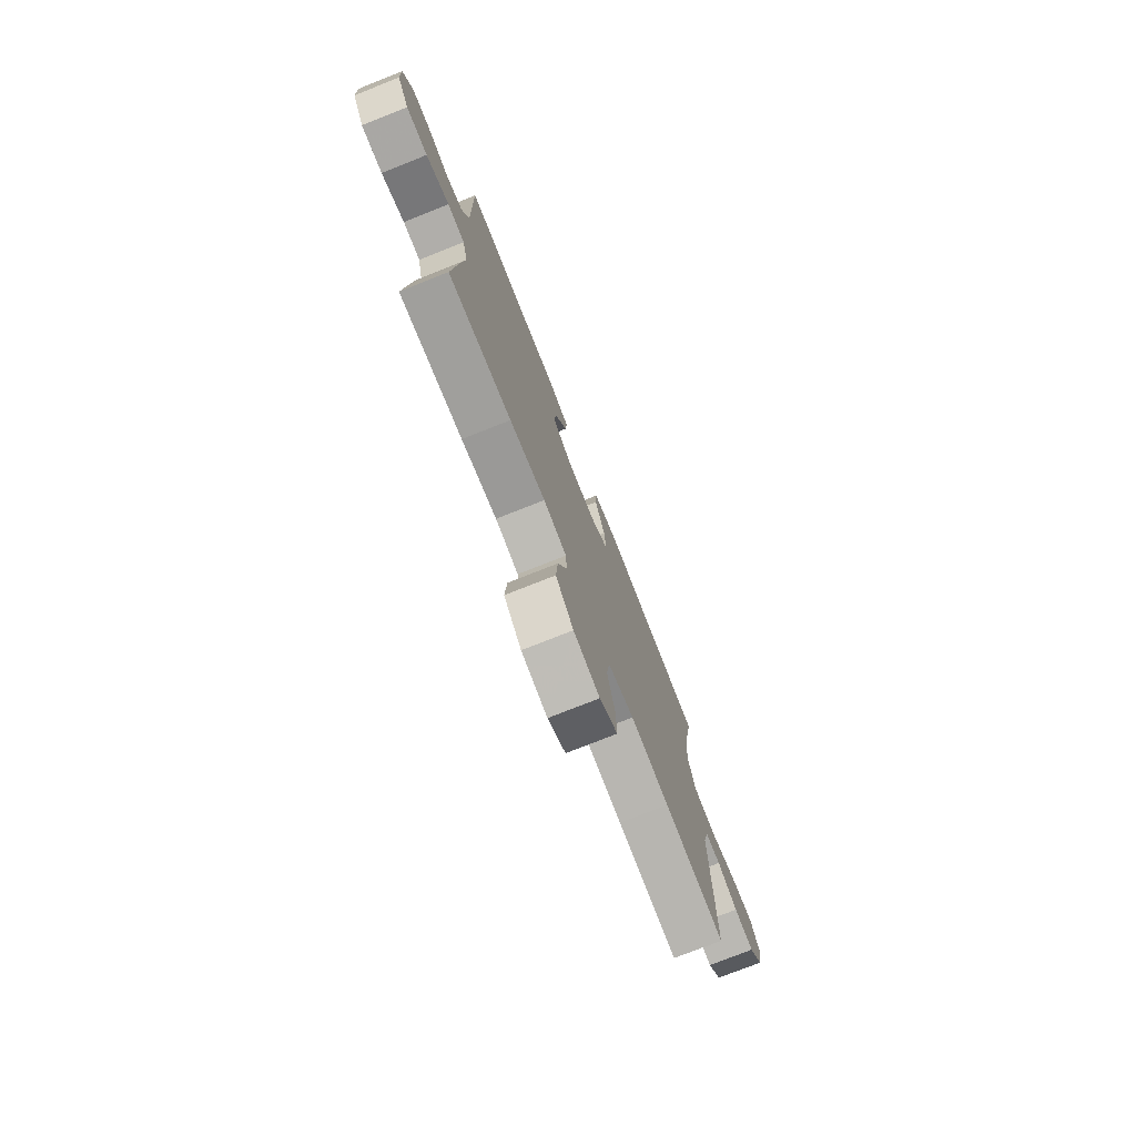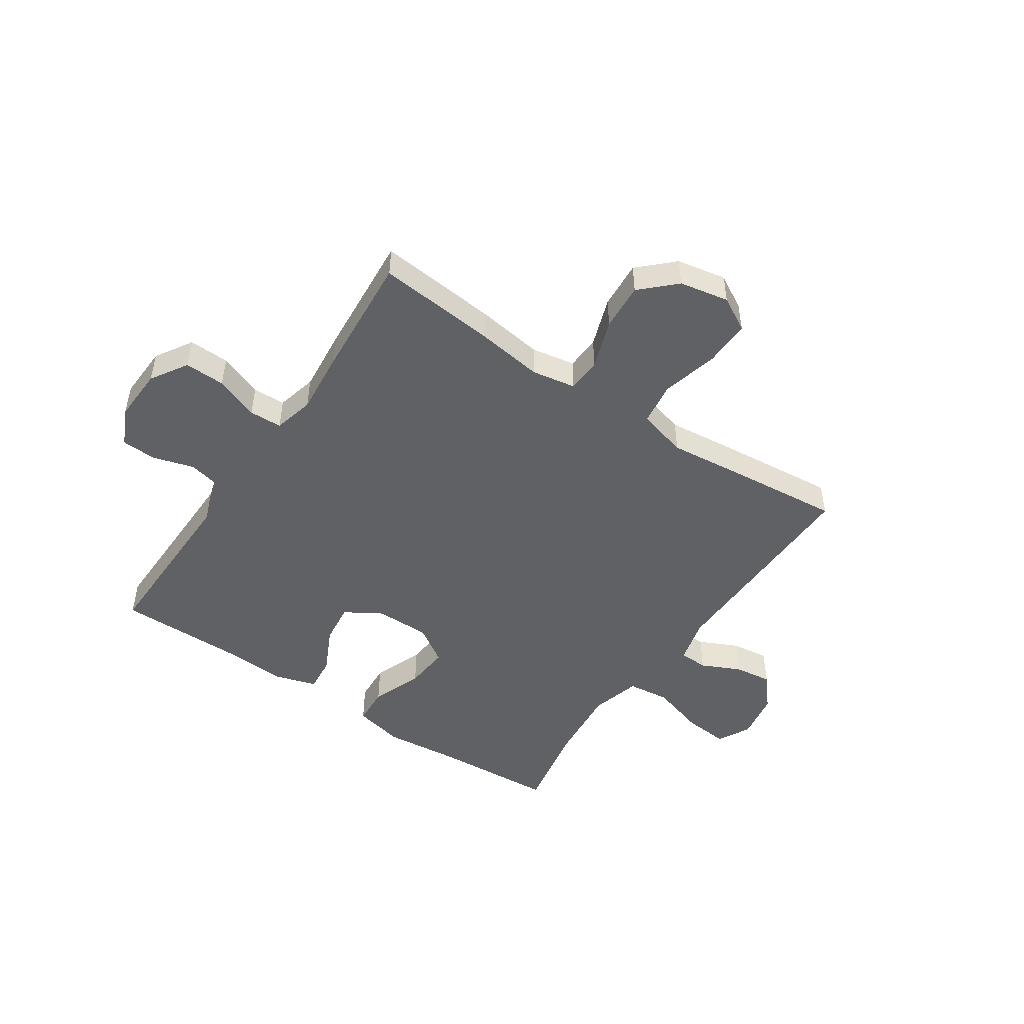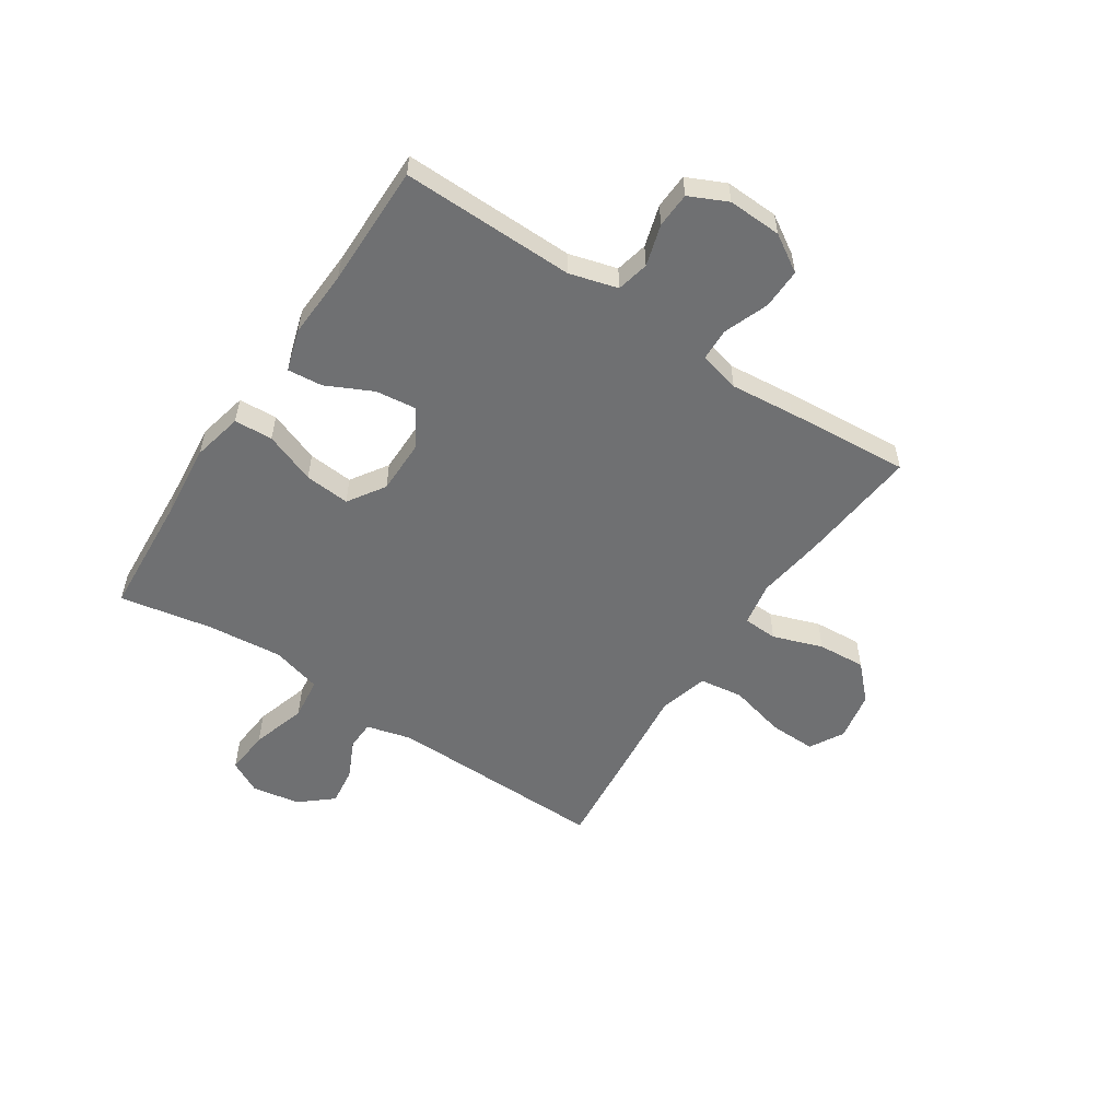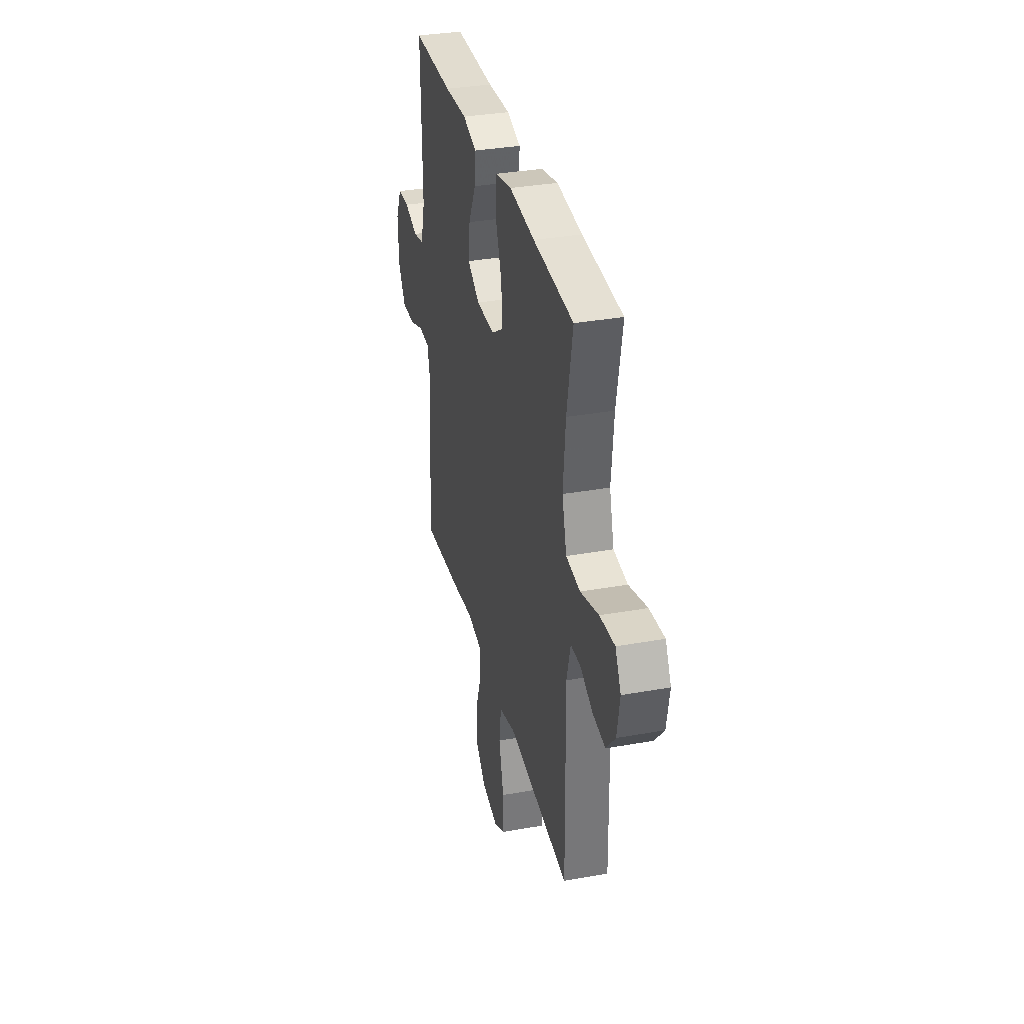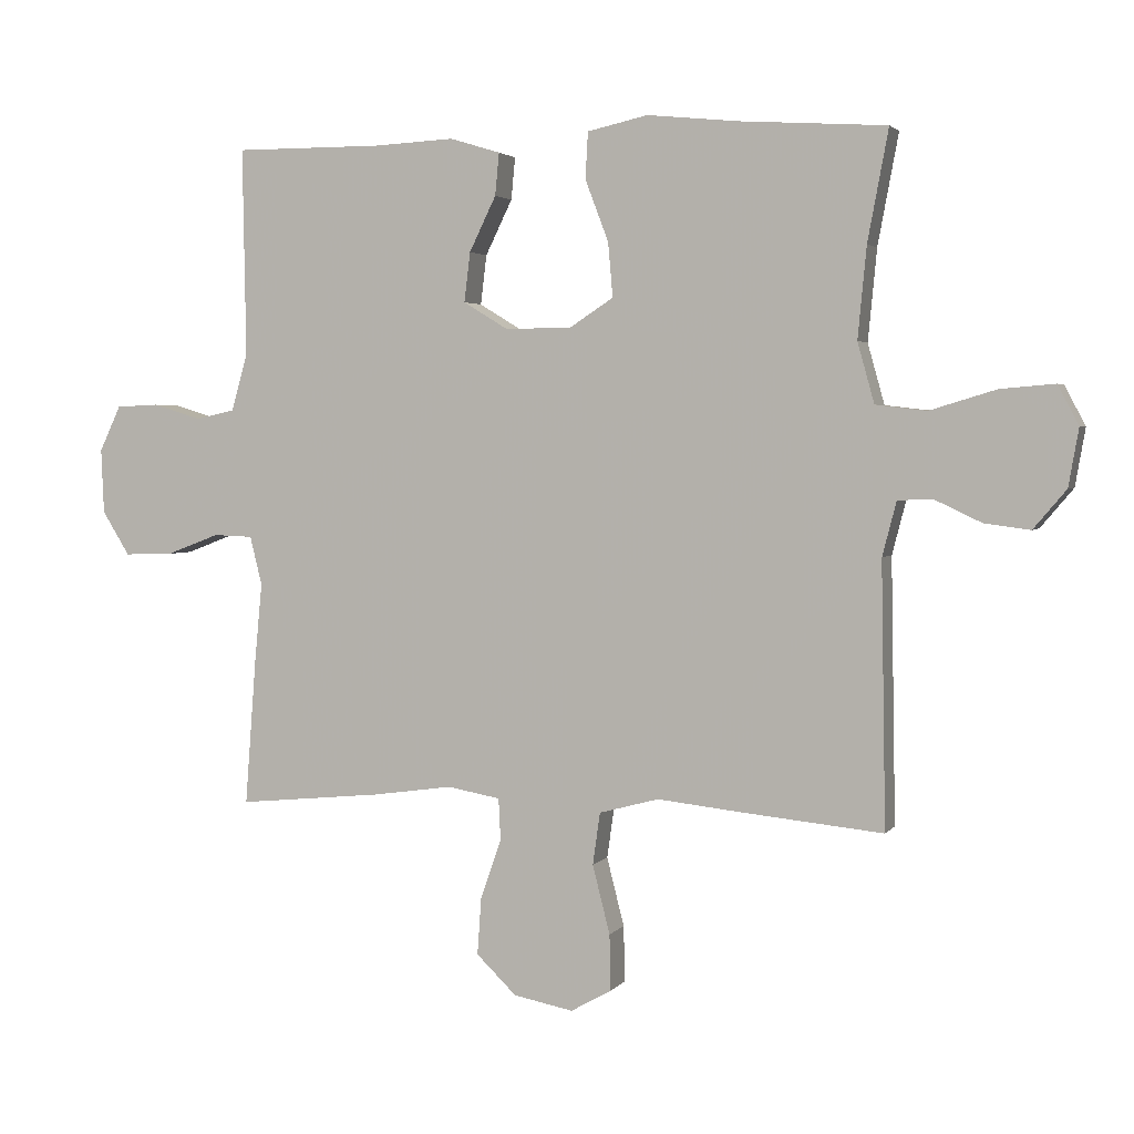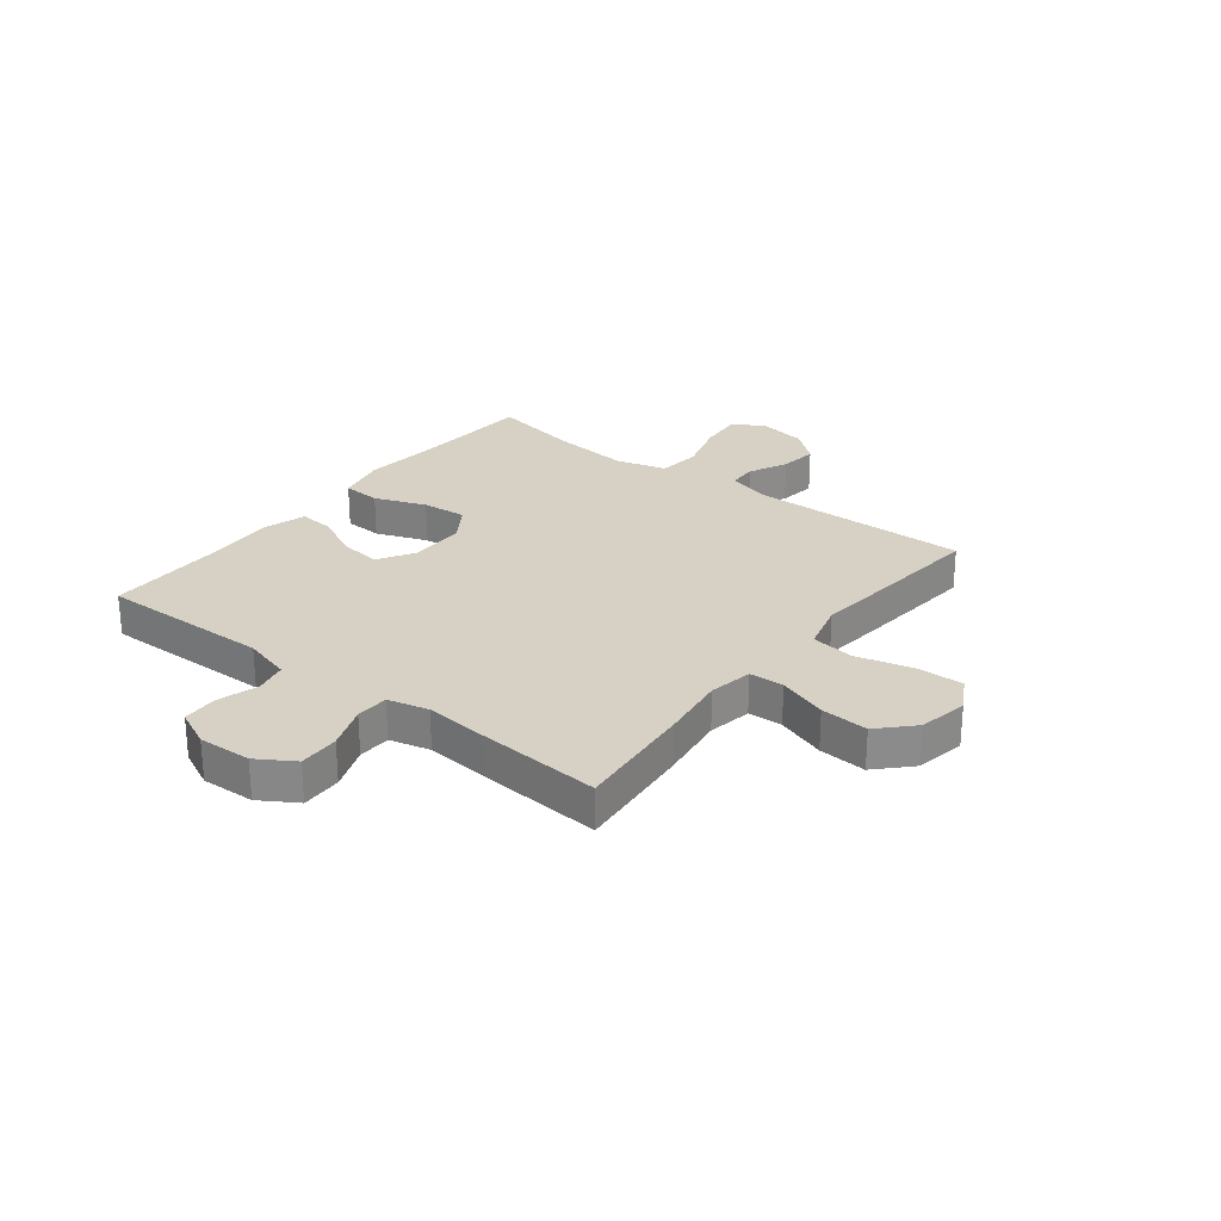
<metadata>
{"format":"obj","ext":"obj","renderer":"f3d","projection":"perspective","resolution":1024,"background":"white","views":[{"elev":-76.2,"azim":111.6,"up":"+Z"},{"elev":-48.7,"azim":146.0,"up":"+Y"},{"elev":-54.8,"azim":56.5,"up":"+Y"},{"elev":34.1,"azim":-103.7,"up":"+Z"},{"elev":2.9,"azim":-161.4,"up":"+Z"},{"elev":26.6,"azim":127.9,"up":"+Y"}]}
</metadata>
<code>
v 0.5 0.07 0.5
v 0.495 0.07 0.19
v 0.519 0.07 0.104
v 0.577 0.07 0.091
v 0.651 0.07 0.113
v 0.714 0.07 0.11
v 0.746 0.07 0.042
v 0.742 0.07 -0.054
v 0.701 0.07 -0.12
v 0.628 0.07 -0.118
v 0.549 0.07 -0.088
v 0.49 0.07 -0.09
v 0.472 0.07 -0.163
v 0.483 0.07 -0.278
v 0.5 0.07 -0.5
v 0.285 0.07 -0.479
v 0.164 0.07 -0.462
v 0.085 0.07 -0.476
v 0.082 0.07 -0.538
v 0.113 0.07 -0.627
v 0.119 0.07 -0.713
v 0.059 0.07 -0.771
v -0.03 0.07 -0.788
v -0.091 0.07 -0.754
v -0.089 0.07 -0.67
v -0.063 0.07 -0.568
v -0.074 0.07 -0.49
v -0.163 0.07 -0.466
v -0.294 0.07 -0.48
v -0.5 0.07 -0.5
v -0.493 0.07 -0.107
v -0.514 0.07 -0.026
v -0.566 0.07 -0.024
v -0.636 0.07 -0.057
v -0.704 0.07 -0.066
v -0.753 0.07 -0.008
v -0.768 0.07 0.078
v -0.737 0.07 0.137
v -0.656 0.07 0.13
v -0.557 0.07 0.1
v -0.481 0.07 0.109
v -0.456 0.07 0.199
v -0.469 0.07 0.335
v -0.5 0.07 0.5
v -0.283 0.07 0.514
v -0.145 0.07 0.528
v -0.055 0.07 0.508
v -0.051 0.07 0.439
v -0.086 0.07 0.347
v -0.093 0.07 0.266
v -0.027 0.07 0.223
v 0.072 0.07 0.223
v 0.138 0.07 0.263
v 0.129 0.07 0.337
v 0.089 0.07 0.419
v 0.083 0.07 0.482
v 0.158 0.07 0.505
v 0.28 0.07 0.499
v 0.5 0 0.5
v 0.495 0 0.19
v 0.519 0 0.104
v 0.577 0 0.091
v 0.651 0 0.113
v 0.714 0 0.11
v 0.746 0 0.042
v 0.742 0 -0.054
v 0.701 0 -0.12
v 0.628 0 -0.118
v 0.549 0 -0.088
v 0.49 0 -0.09
v 0.472 0 -0.163
v 0.483 0 -0.278
v 0.5 0 -0.5
v 0.285 0 -0.479
v 0.164 0 -0.462
v 0.085 0 -0.476
v 0.082 0 -0.538
v 0.113 0 -0.627
v 0.119 0 -0.713
v 0.059 0 -0.771
v -0.03 0 -0.788
v -0.091 0 -0.754
v -0.089 0 -0.67
v -0.063 0 -0.568
v -0.074 0 -0.49
v -0.163 0 -0.466
v -0.294 0 -0.48
v -0.5 0 -0.5
v -0.493 0 -0.107
v -0.514 0 -0.026
v -0.566 0 -0.024
v -0.636 0 -0.057
v -0.704 0 -0.066
v -0.753 0 -0.008
v -0.768 0 0.078
v -0.737 0 0.137
v -0.656 0 0.13
v -0.557 0 0.1
v -0.481 0 0.109
v -0.456 0 0.199
v -0.469 0 0.335
v -0.5 0 0.5
v -0.283 0 0.514
v -0.145 0 0.528
v -0.055 0 0.508
v -0.051 0 0.439
v -0.086 0 0.347
v -0.093 0 0.266
v -0.027 0 0.223
v 0.072 0 0.223
v 0.138 0 0.263
v 0.129 0 0.337
v 0.089 0 0.419
v 0.083 0 0.482
v 0.158 0 0.505
v 0.28 0 0.499
f 55 56 57 58
f 54 55 58 1
f 53 54 1 2
f 52 53 2 3
f 51 52 3
f 46 47 48 49
f 45 46 49 50
f 43 44 45 50
f 42 43 50 51
f 37 38 39 40
f 35 36 37 40
f 33 34 35 40
f 32 33 40 41
f 31 32 41 42
f 28 29 30 31
f 27 28 31 42
f 23 24 25 26
f 23 26 27
f 22 23 27
f 19 20 21 22
f 18 19 22 27
f 17 18 27 42
f 13 14 15 16
f 12 13 16 17
f 8 9 10 11
f 8 11 12
f 7 8 12
f 4 5 6 7
f 4 7 12
f 12 17 42 51
f 3 4 12 51
f 116 115 114 113
f 59 116 113 112
f 60 59 112 111
f 61 60 111 110
f 61 110 109
f 107 106 105 104
f 108 107 104 103
f 108 103 102 101
f 109 108 101 100
f 98 97 96 95
f 98 95 94 93
f 98 93 92 91
f 99 98 91 90
f 100 99 90 89
f 89 88 87 86
f 100 89 86 85
f 84 83 82 81
f 85 84 81
f 85 81 80
f 80 79 78 77
f 85 80 77 76
f 100 85 76 75
f 74 73 72 71
f 75 74 71 70
f 69 68 67 66
f 70 69 66
f 70 66 65
f 65 64 63 62
f 70 65 62
f 109 100 75 70
f 109 70 62 61
f 1 59 60 2
f 2 60 61 3
f 3 61 62 4
f 4 62 63 5
f 5 63 64 6
f 6 64 65 7
f 7 65 66 8
f 8 66 67 9
f 9 67 68 10
f 10 68 69 11
f 11 69 70 12
f 12 70 71 13
f 13 71 72 14
f 14 72 73 15
f 15 73 74 16
f 16 74 75 17
f 17 75 76 18
f 18 76 77 19
f 19 77 78 20
f 20 78 79 21
f 21 79 80 22
f 22 80 81 23
f 23 81 82 24
f 24 82 83 25
f 25 83 84 26
f 26 84 85 27
f 27 85 86 28
f 28 86 87 29
f 29 87 88 30
f 30 88 89 31
f 31 89 90 32
f 32 90 91 33
f 33 91 92 34
f 34 92 93 35
f 35 93 94 36
f 36 94 95 37
f 37 95 96 38
f 38 96 97 39
f 39 97 98 40
f 40 98 99 41
f 41 99 100 42
f 42 100 101 43
f 43 101 102 44
f 44 102 103 45
f 45 103 104 46
f 46 104 105 47
f 47 105 106 48
f 48 106 107 49
f 49 107 108 50
f 50 108 109 51
f 51 109 110 52
f 52 110 111 53
f 53 111 112 54
f 54 112 113 55
f 55 113 114 56
f 56 114 115 57
f 57 115 116 58
f 58 116 59 1

</code>
